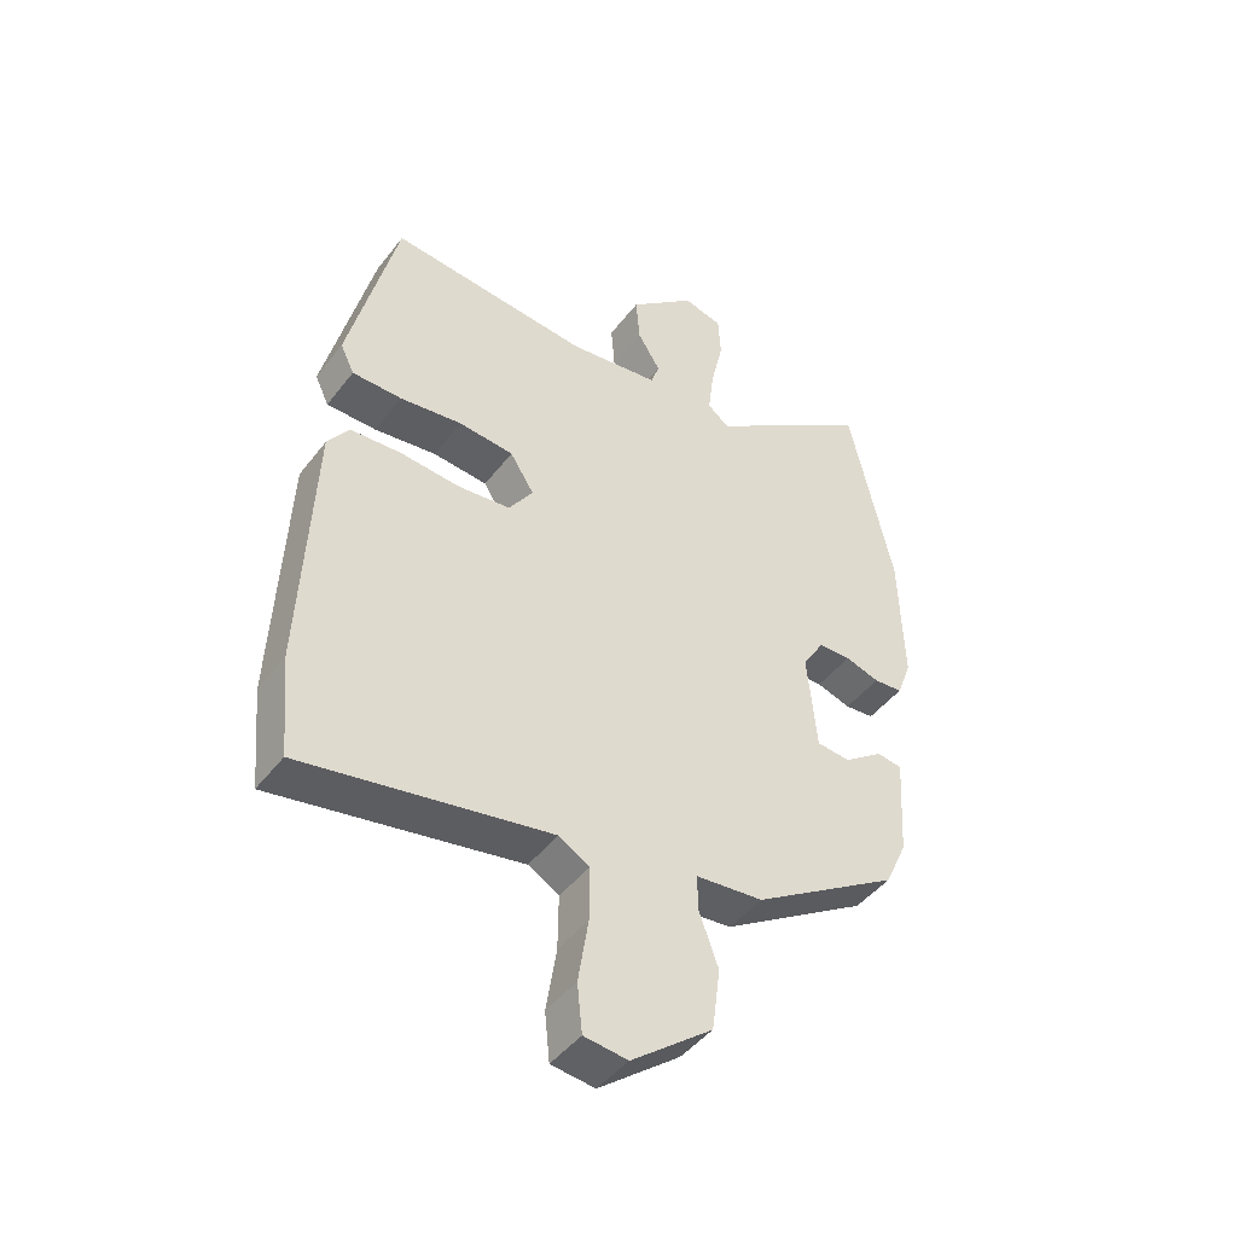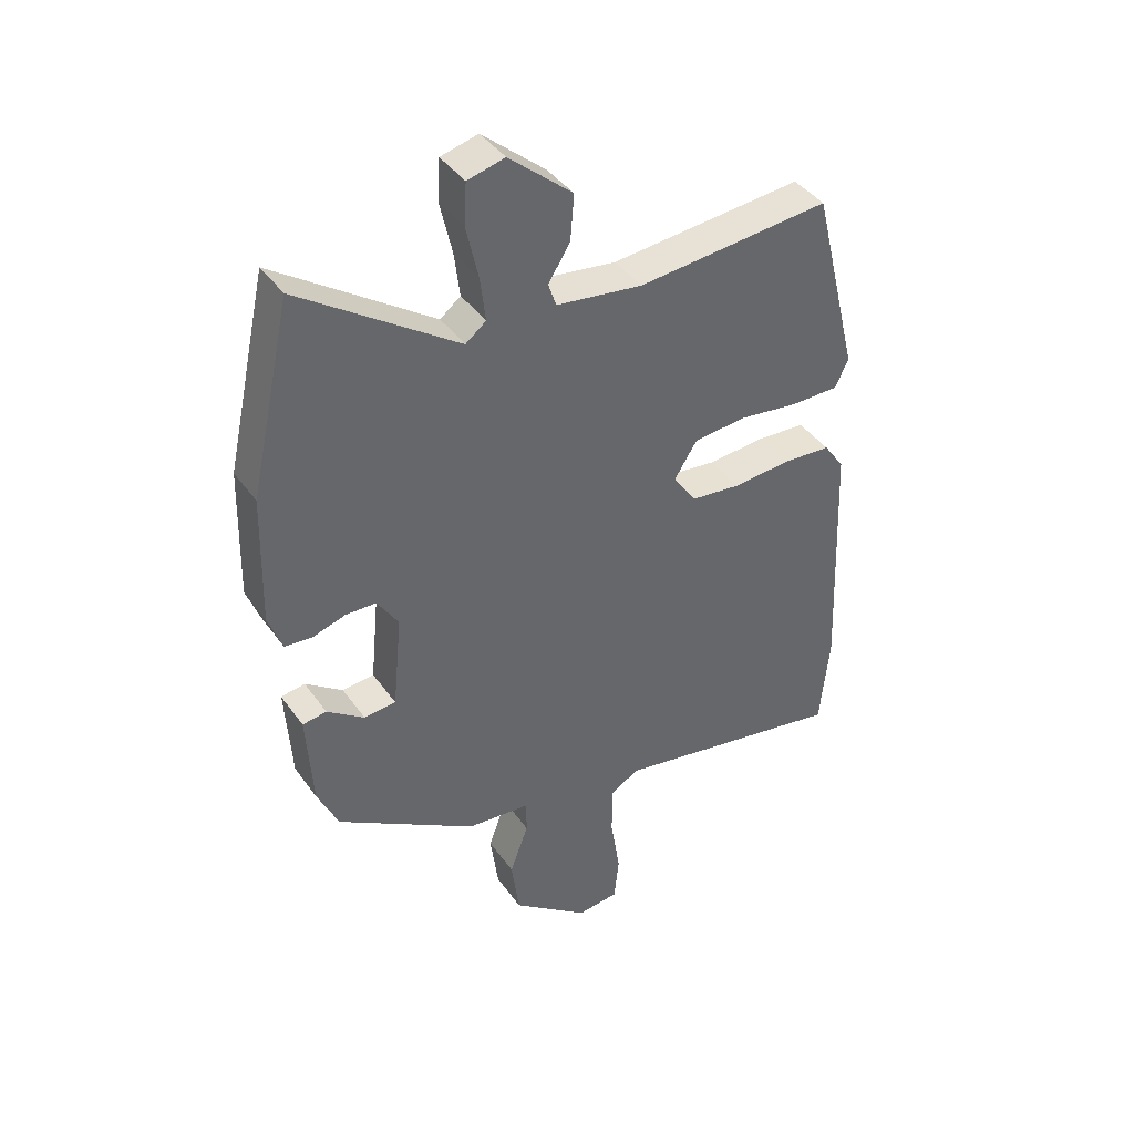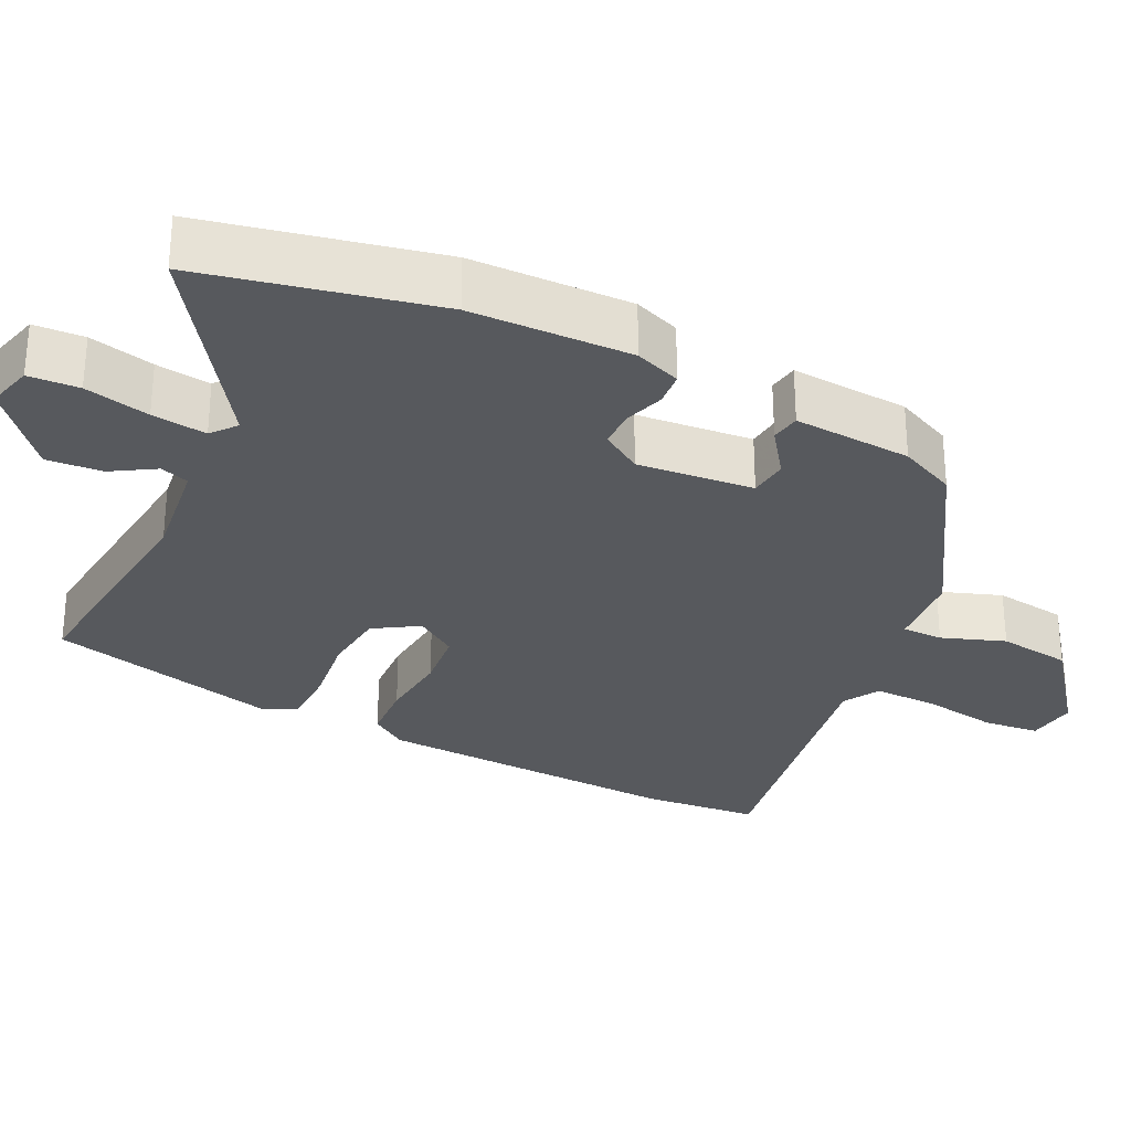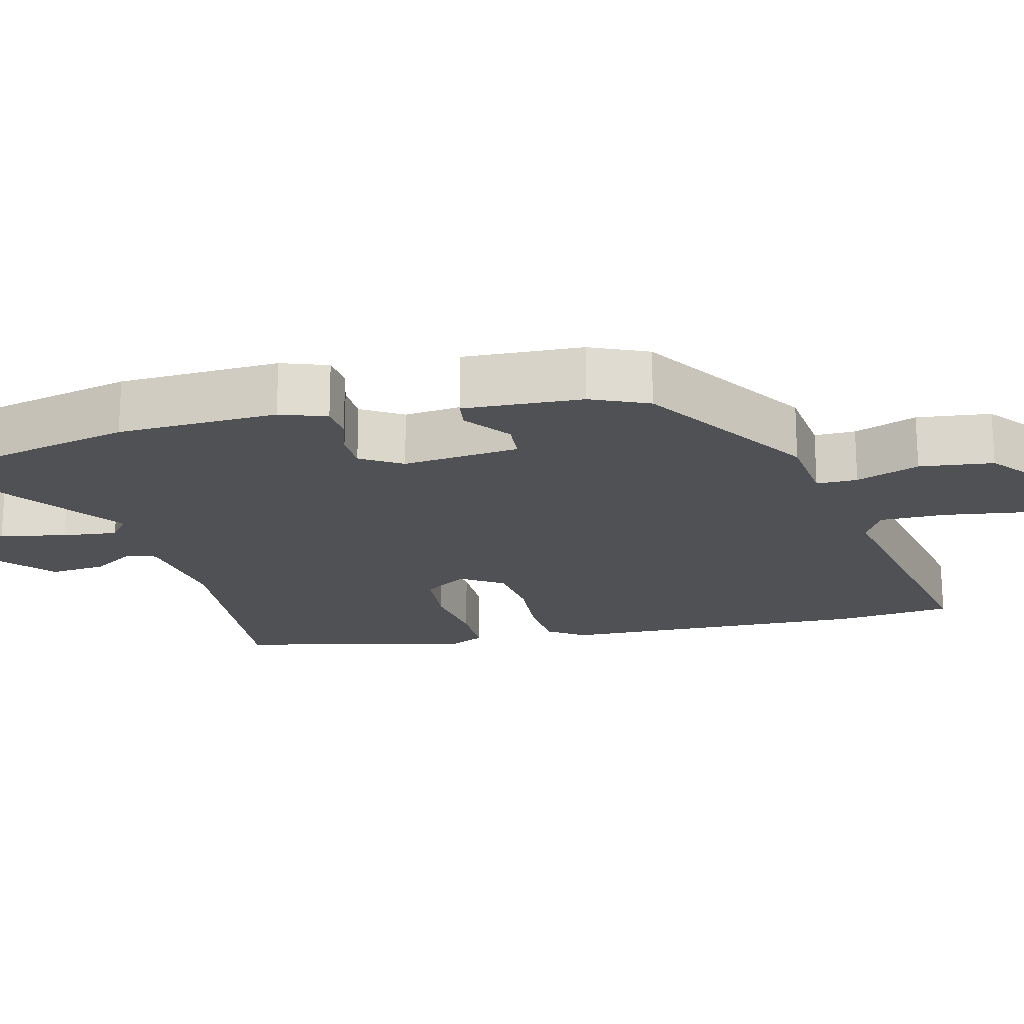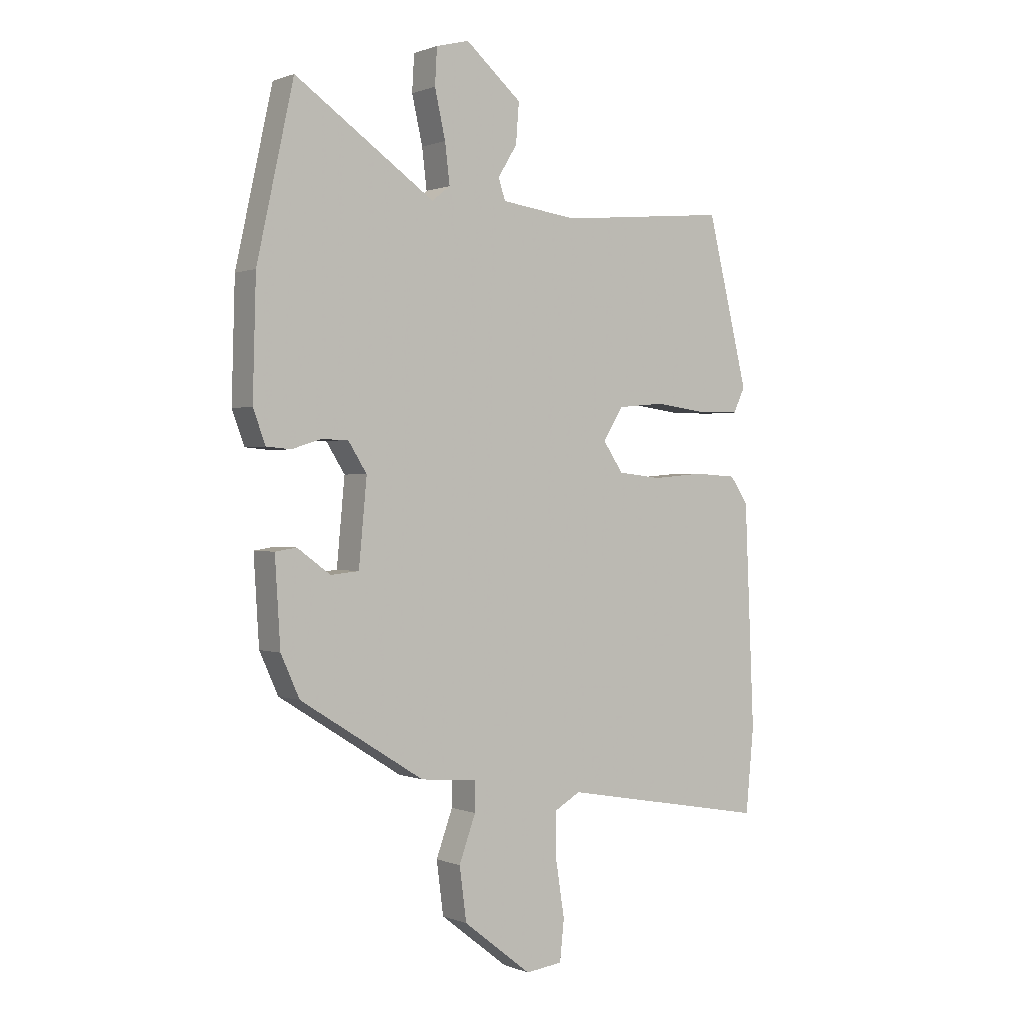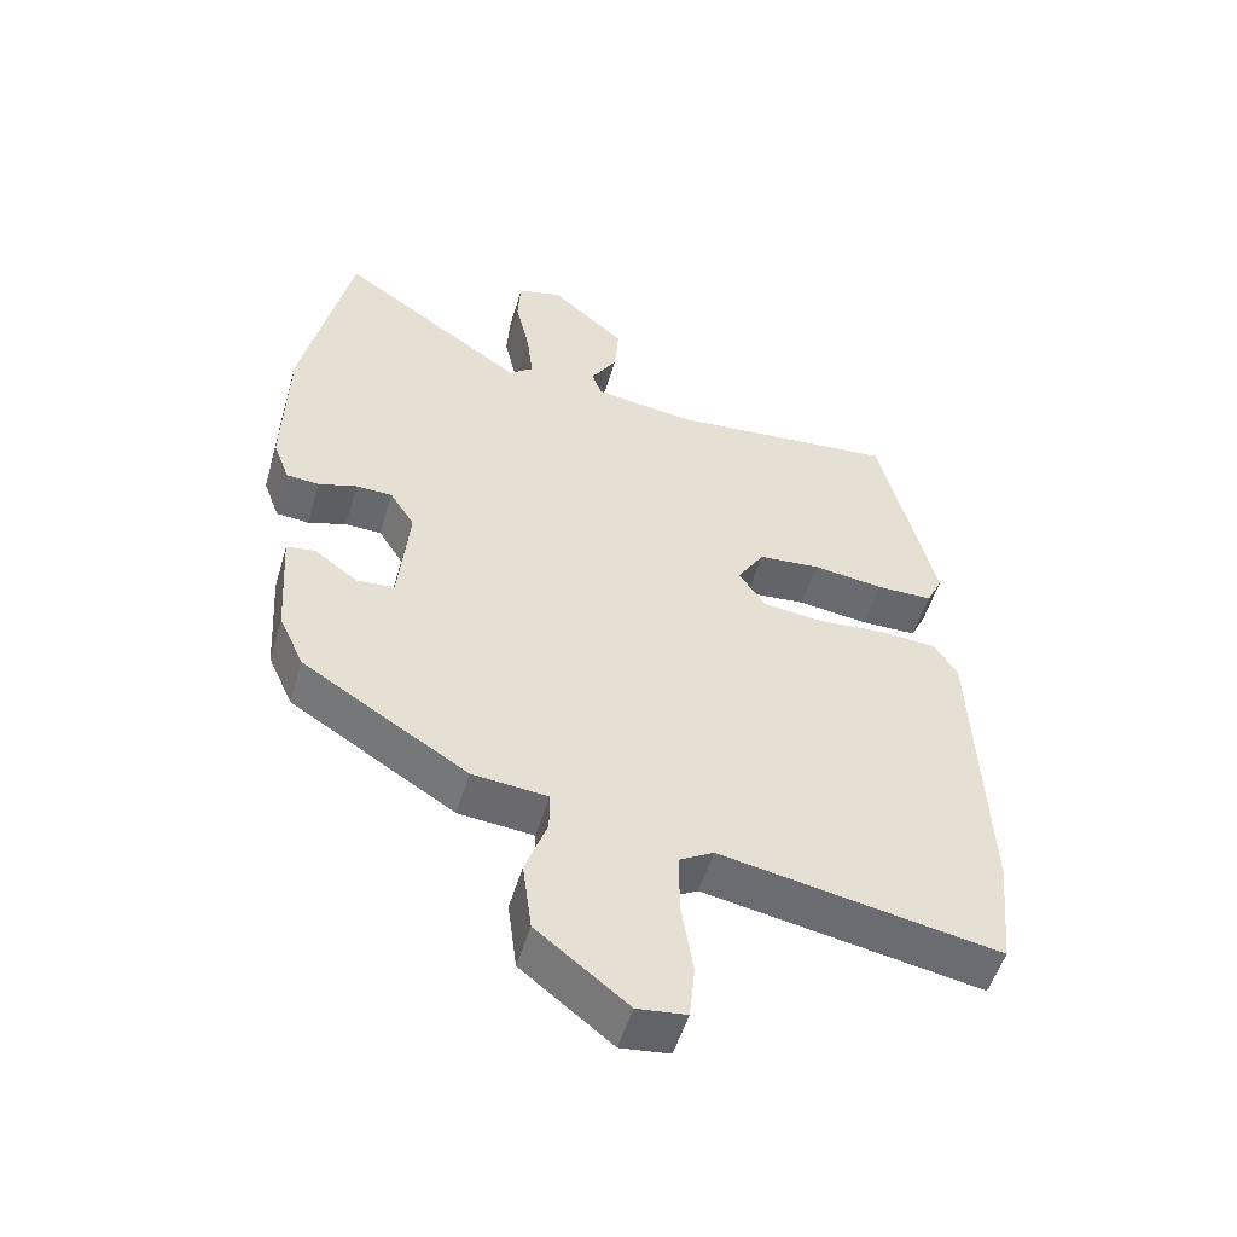
<metadata>
{"format":"obj","ext":"obj","renderer":"f3d","projection":"perspective","resolution":1024,"background":"white","views":[{"elev":-45.5,"azim":-35.1,"up":"+Z"},{"elev":41.1,"azim":147.9,"up":"+Z"},{"elev":-29.3,"azim":63.6,"up":"+Y"},{"elev":-19.6,"azim":104.7,"up":"+Y"},{"elev":0.6,"azim":144.6,"up":"+Z"},{"elev":-52.3,"azim":163.6,"up":"+Z"}]}
</metadata>
<code>
v 0.467 0.07 0.651
v 0.536 0.07 0.338
v 0.542 0.07 0.122
v 0.519 0.07 0.06
v 0.473 0.07 0.056
v 0.419 0.07 0.073
v 0.368 0.07 0.072
v 0.333 0.07 0.017
v 0.348 0.07 -0.14
v 0.401 0.07 -0.145
v 0.463 0.07 -0.1
v 0.503 0.07 -0.106
v 0.493 0.07 -0.266
v 0.458 0.07 -0.343
v 0.226 0.07 -0.488
v 0.12 0.07 -0.498
v 0.12 0.07 -0.553
v 0.151 0.07 -0.638
v 0.138 0.07 -0.737
v 0.01 0.07 -0.837
v -0.059 0.07 -0.829
v -0.067 0.07 -0.753
v -0.051 0.07 -0.651
v -0.05 0.07 -0.564
v -0.099 0.07 -0.536
v -0.49 0.07 -0.607
v -0.505 0.07 -0.449
v -0.487 0.07 -0.033
v -0.453 0.07 0.016
v -0.373 0.07 0.021
v -0.276 0.07 0.013
v -0.194 0.07 0.022
v -0.156 0.07 0.078
v -0.194 0.07 0.138
v -0.281 0.07 0.146
v -0.38 0.07 0.133
v -0.459 0.07 0.134
v -0.481 0.07 0.18
v -0.404 0.07 0.493
v -0.085 0.07 0.463
v 0.058 0.07 0.482
v 0.071 0.07 0.521
v 0.035 0.07 0.579
v 0.029 0.07 0.654
v 0.134 0.07 0.744
v 0.196 0.07 0.728
v 0.2 0.07 0.66
v 0.18 0.07 0.572
v 0.171 0.07 0.498
v 0.205 0.07 0.471
v 0.467 0 0.651
v 0.536 0 0.338
v 0.542 0 0.122
v 0.519 0 0.06
v 0.473 0 0.056
v 0.419 0 0.073
v 0.368 0 0.072
v 0.333 0 0.017
v 0.348 0 -0.14
v 0.401 0 -0.145
v 0.463 0 -0.1
v 0.503 0 -0.106
v 0.493 0 -0.266
v 0.458 0 -0.343
v 0.226 0 -0.488
v 0.12 0 -0.498
v 0.12 0 -0.553
v 0.151 0 -0.638
v 0.138 0 -0.737
v 0.01 0 -0.837
v -0.059 0 -0.829
v -0.067 0 -0.753
v -0.051 0 -0.651
v -0.05 0 -0.564
v -0.099 0 -0.536
v -0.49 0 -0.607
v -0.505 0 -0.449
v -0.487 0 -0.033
v -0.453 0 0.016
v -0.373 0 0.021
v -0.276 0 0.013
v -0.194 0 0.022
v -0.156 0 0.078
v -0.194 0 0.138
v -0.281 0 0.146
v -0.38 0 0.133
v -0.459 0 0.134
v -0.481 0 0.18
v -0.404 0 0.493
v -0.085 0 0.463
v 0.058 0 0.482
v 0.071 0 0.521
v 0.035 0 0.579
v 0.029 0 0.654
v 0.134 0 0.744
v 0.196 0 0.728
v 0.2 0 0.66
v 0.18 0 0.572
v 0.171 0 0.498
v 0.205 0 0.471
f 45 46 47 48
f 45 48 49
f 42 43 44 45
f 42 45 49
f 41 42 49 50
f 37 38 39 40
f 35 36 37 40
f 34 35 40 41
f 33 34 41 50
f 28 29 30 31
f 28 31 32
f 25 26 27 28
f 24 25 28 32
f 20 21 22 23
f 20 23 24
f 17 18 19 20
f 16 17 20 24
f 13 14 15 16
f 10 11 12 13
f 9 10 13 16
f 8 9 16 24
f 3 4 5 6
f 3 6 7
f 2 3 7
f 24 32 33 50
f 7 8 24 50
f 1 2 7 50
f 98 97 96 95
f 99 98 95
f 95 94 93 92
f 99 95 92
f 100 99 92 91
f 90 89 88 87
f 90 87 86 85
f 91 90 85 84
f 100 91 84 83
f 81 80 79 78
f 82 81 78
f 78 77 76 75
f 82 78 75 74
f 73 72 71 70
f 74 73 70
f 70 69 68 67
f 74 70 67 66
f 66 65 64 63
f 63 62 61 60
f 66 63 60 59
f 74 66 59 58
f 56 55 54 53
f 57 56 53
f 57 53 52
f 100 83 82 74
f 100 74 58 57
f 100 57 52 51
f 1 51 52 2
f 2 52 53 3
f 3 53 54 4
f 4 54 55 5
f 5 55 56 6
f 6 56 57 7
f 7 57 58 8
f 8 58 59 9
f 9 59 60 10
f 10 60 61 11
f 11 61 62 12
f 12 62 63 13
f 13 63 64 14
f 14 64 65 15
f 15 65 66 16
f 16 66 67 17
f 17 67 68 18
f 18 68 69 19
f 19 69 70 20
f 20 70 71 21
f 21 71 72 22
f 22 72 73 23
f 23 73 74 24
f 24 74 75 25
f 25 75 76 26
f 26 76 77 27
f 27 77 78 28
f 28 78 79 29
f 29 79 80 30
f 30 80 81 31
f 31 81 82 32
f 32 82 83 33
f 33 83 84 34
f 34 84 85 35
f 35 85 86 36
f 36 86 87 37
f 37 87 88 38
f 38 88 89 39
f 39 89 90 40
f 40 90 91 41
f 41 91 92 42
f 42 92 93 43
f 43 93 94 44
f 44 94 95 45
f 45 95 96 46
f 46 96 97 47
f 47 97 98 48
f 48 98 99 49
f 49 99 100 50
f 50 100 51 1

</code>
